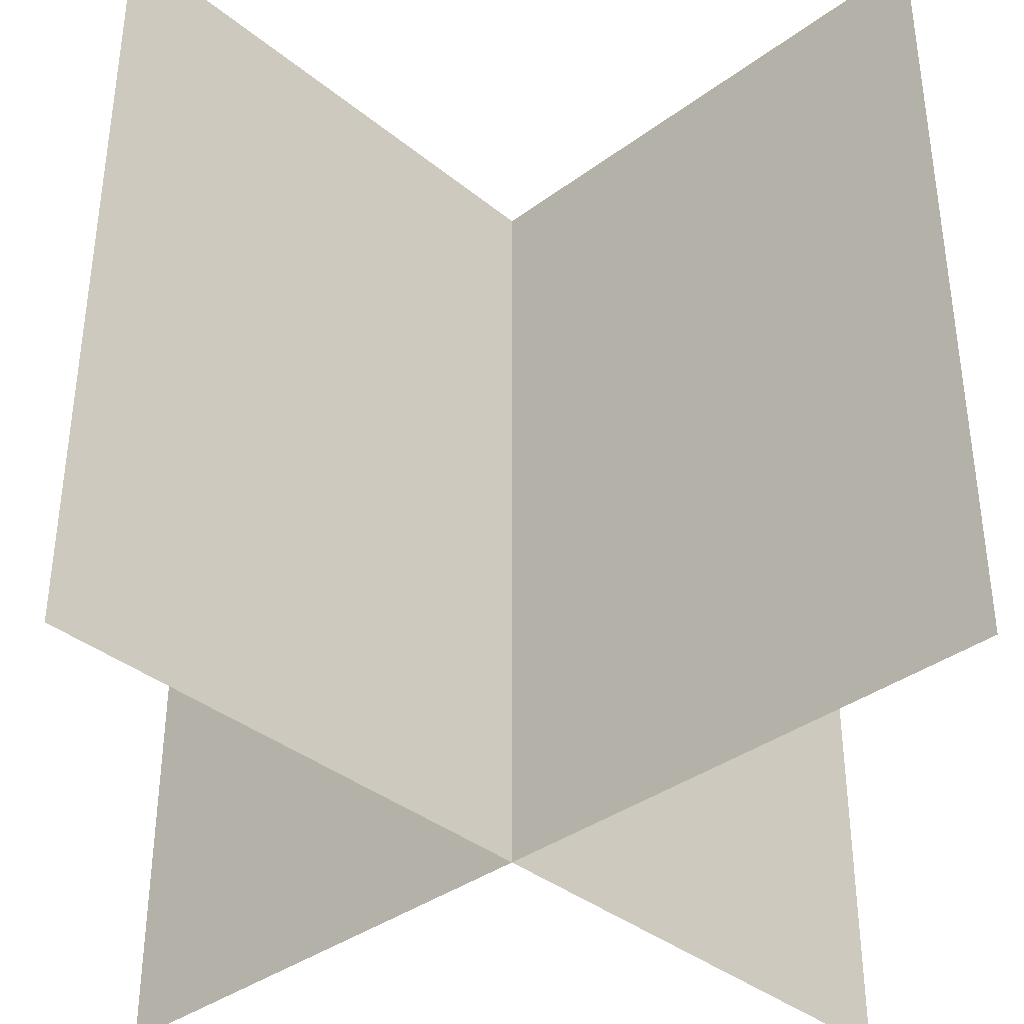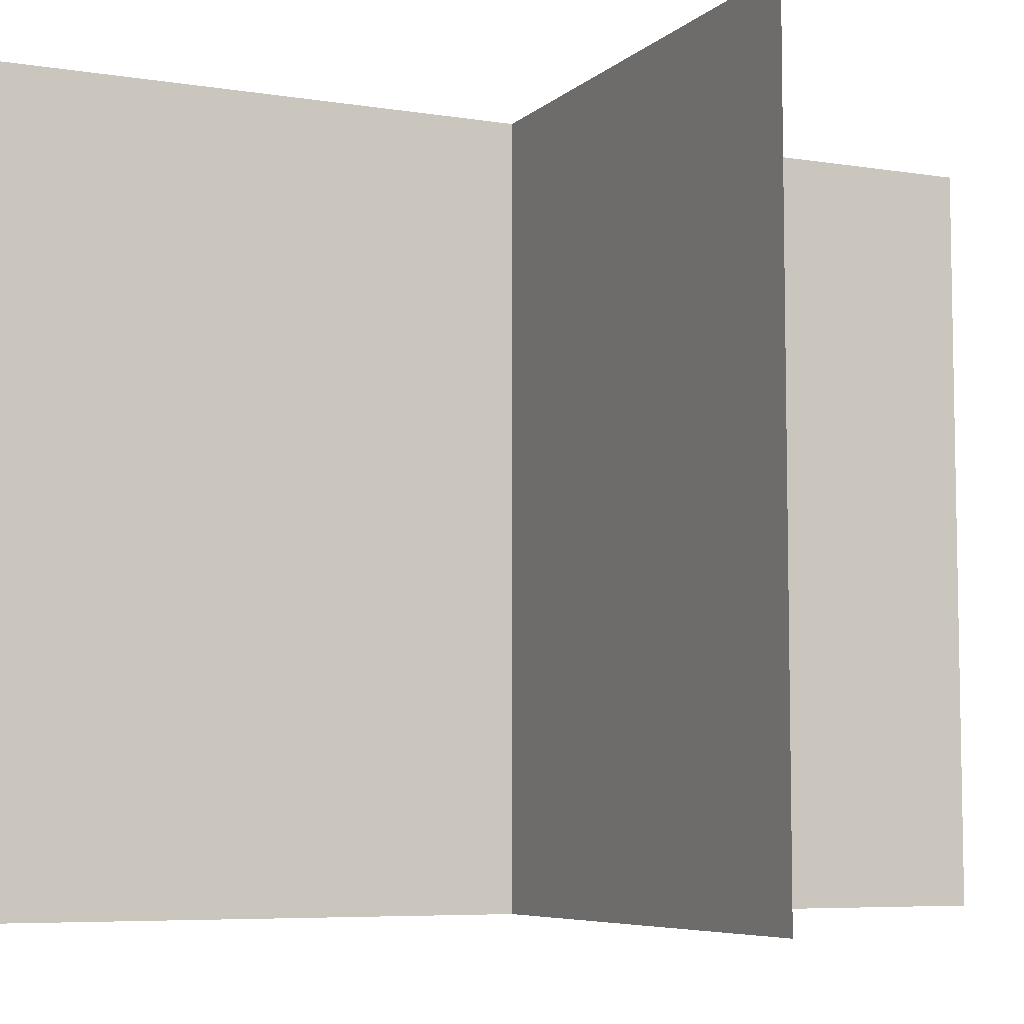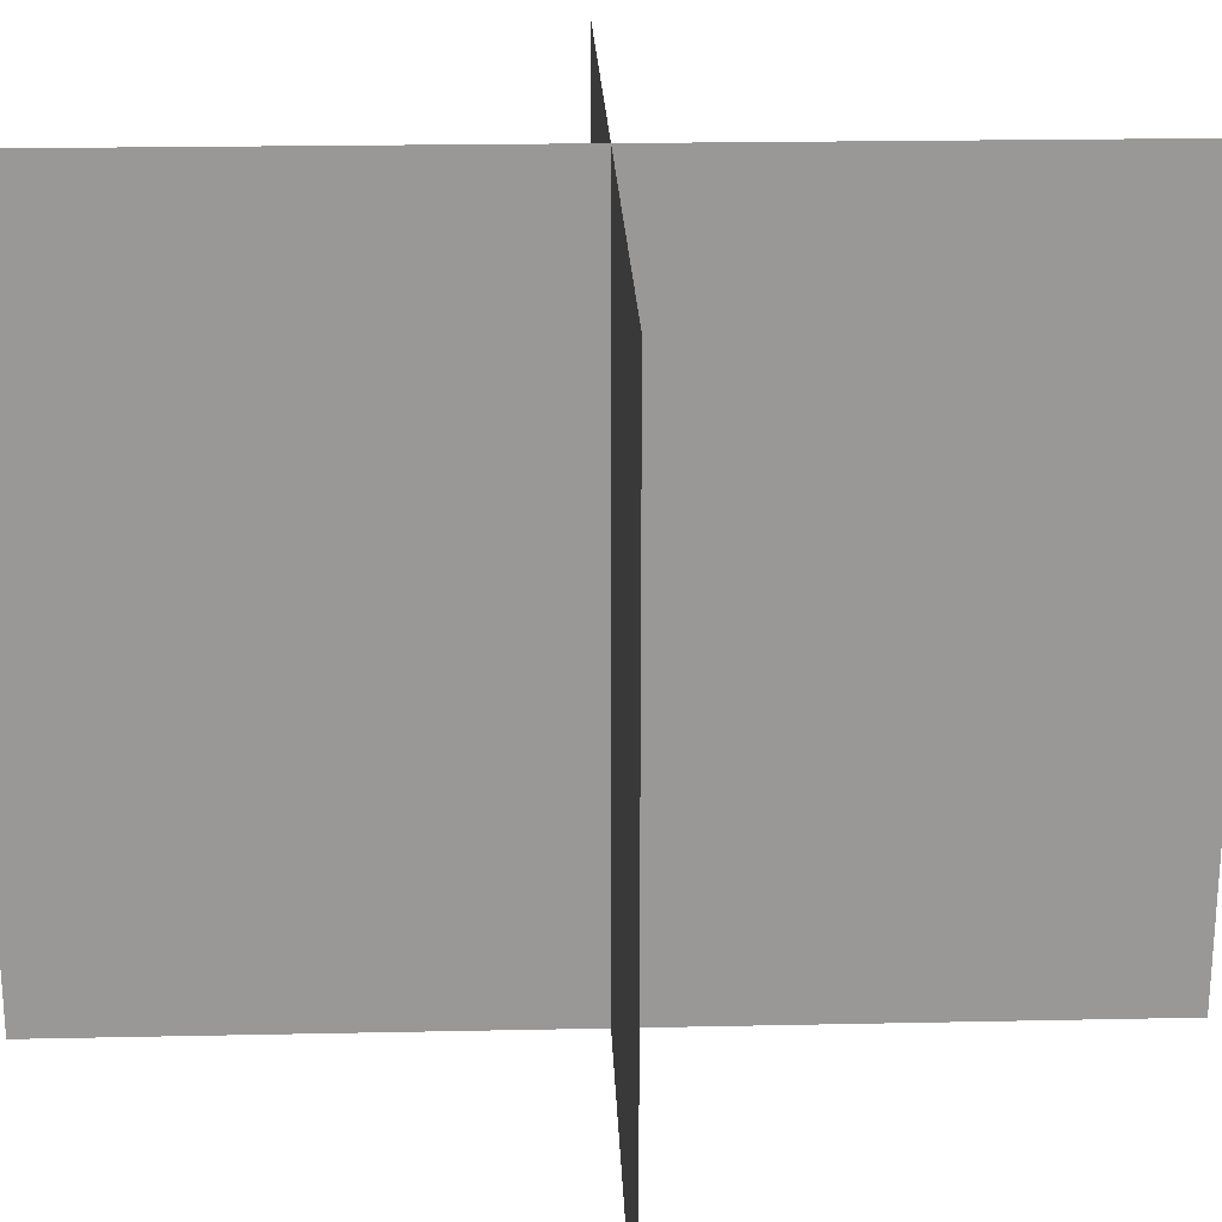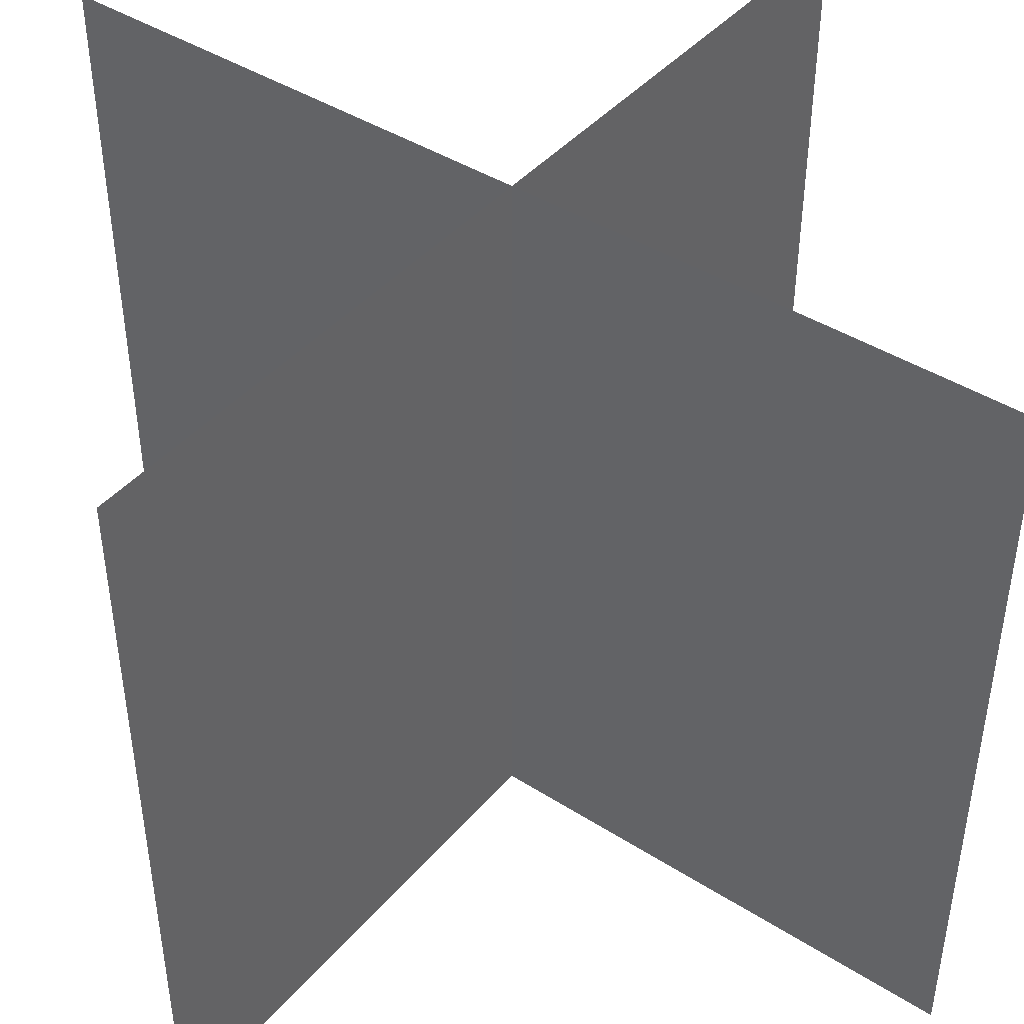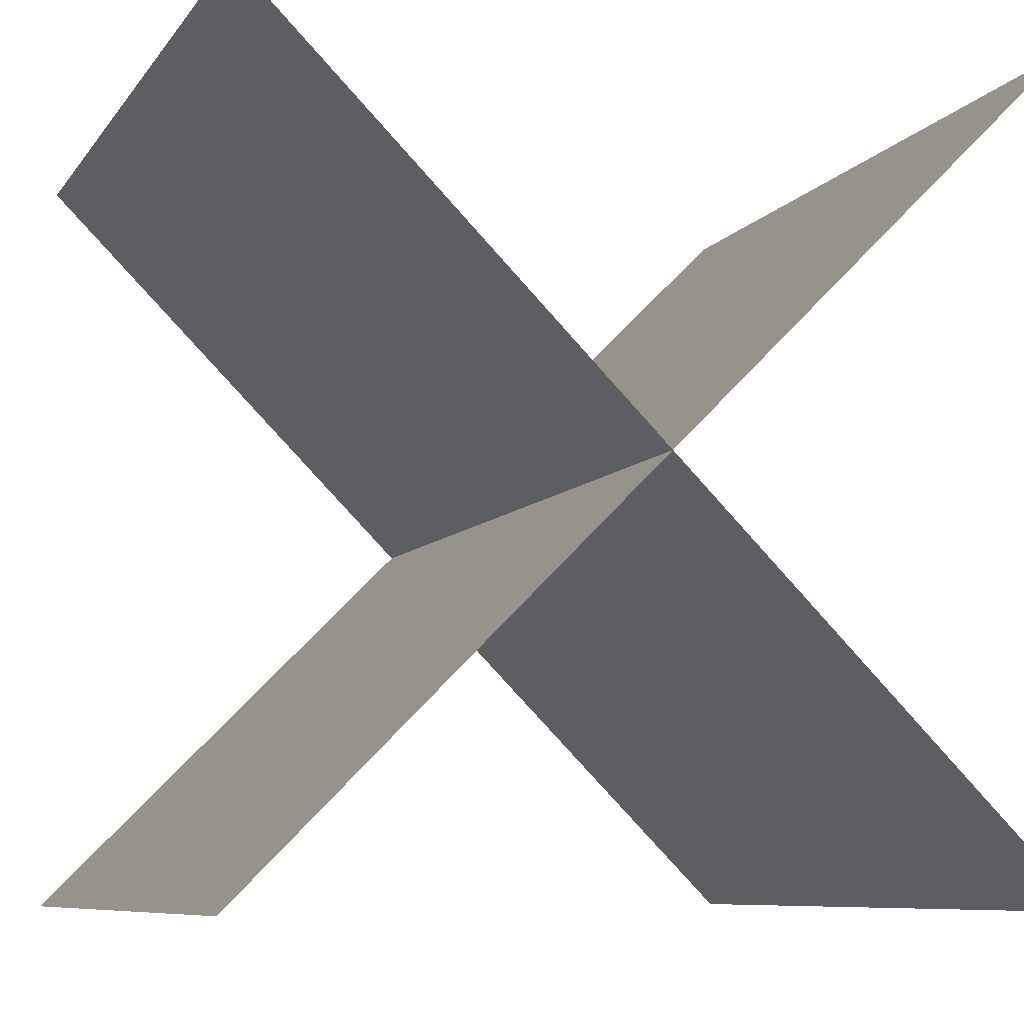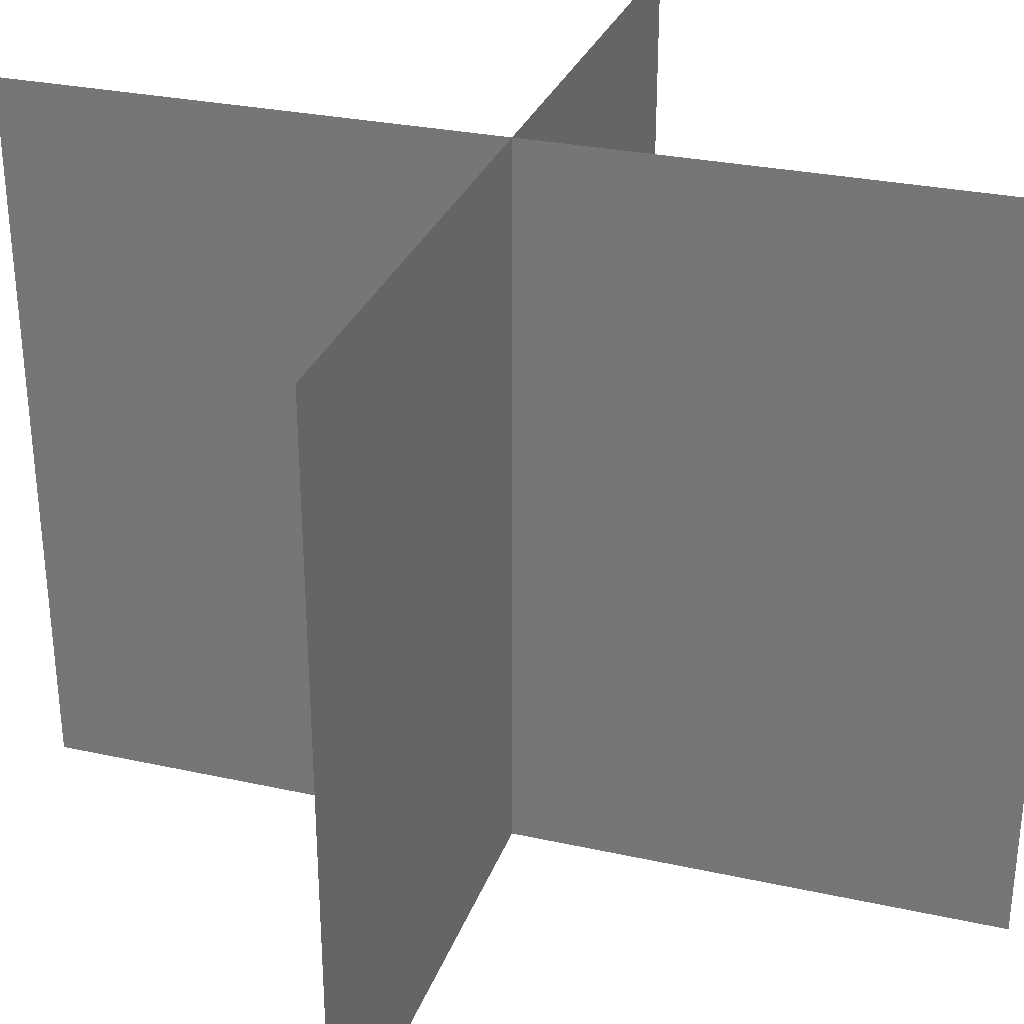
<metadata>
{"format":"obj","ext":"obj","renderer":"f3d","projection":"perspective","resolution":1024,"background":"white","views":[{"elev":-36.9,"azim":88.7,"up":"+Y"},{"elev":-6.6,"azim":20.2,"up":"+Y"},{"elev":21.6,"azim":42.9,"up":"+Y"},{"elev":42.8,"azim":172.1,"up":"+Y"},{"elev":-7.8,"azim":160.6,"up":"+Z"},{"elev":29.5,"azim":-117.2,"up":"+Y"}]}
</metadata>
<code>
v -0.05018 0 0.05018
v -0.9498 0 0.9498
v -0.05018 0 0.9498
v -0.9498 0 0.05018
v -0.9498 0.9499 0.9498
v -0.05018 0.9499 0.05018
v -0.9498 0.9499 0.05018
v -0.05018 0.9499 0.9498
v -0.05018 0 0.05018
v -0.9498 0 0.9498
v -0.05018 0 0.9498
v -0.9498 0 0.05018
v -0.9498 0.9499 0.9498
v -0.05018 0.9499 0.05018
v -0.9498 0.9499 0.05018
v -0.05018 0.9499 0.9498
f 1 2 5 6
f 4 3 8 7
f 9 14 13 10
f 12 15 16 11

</code>
